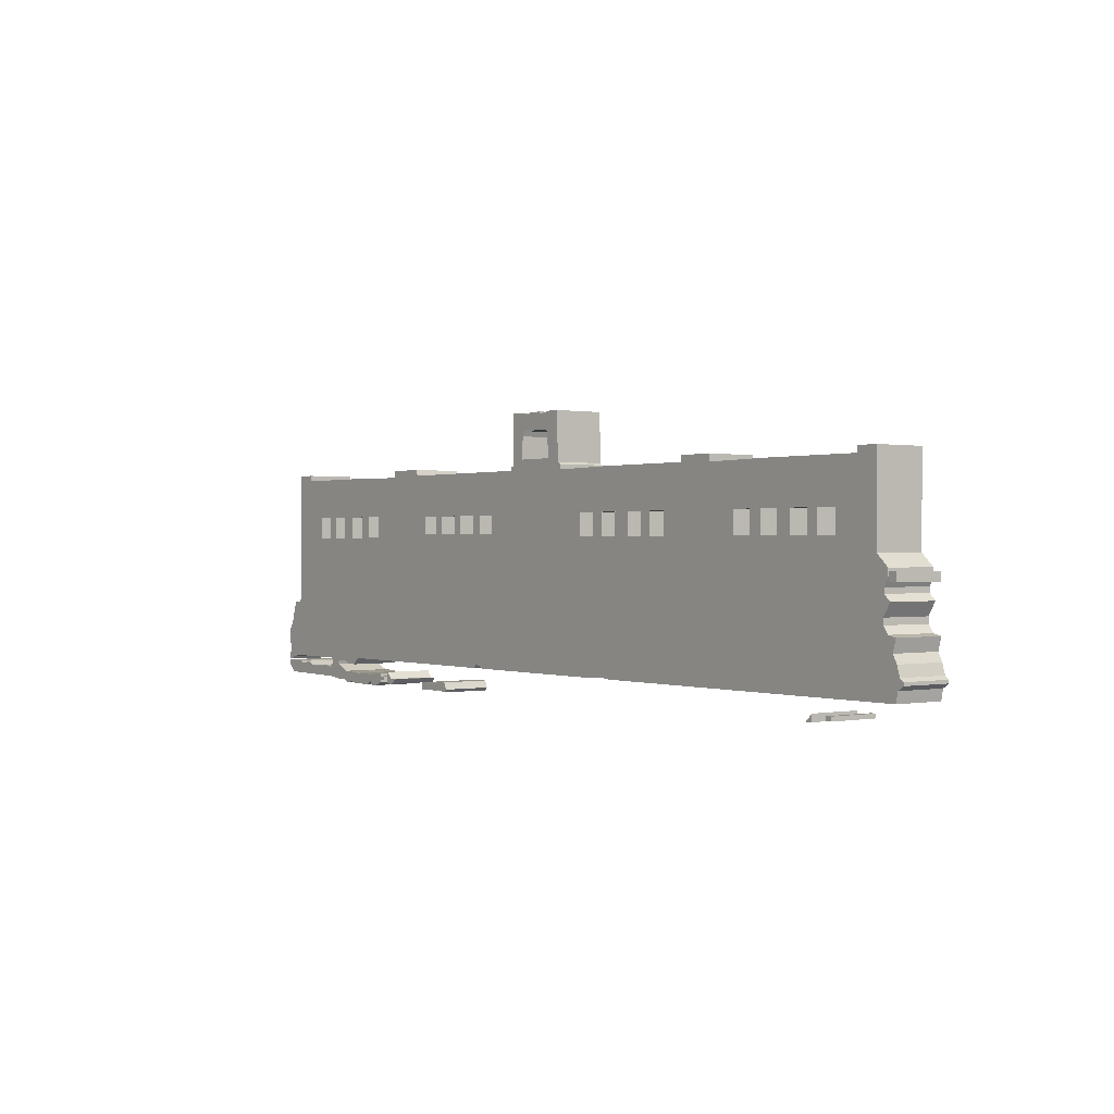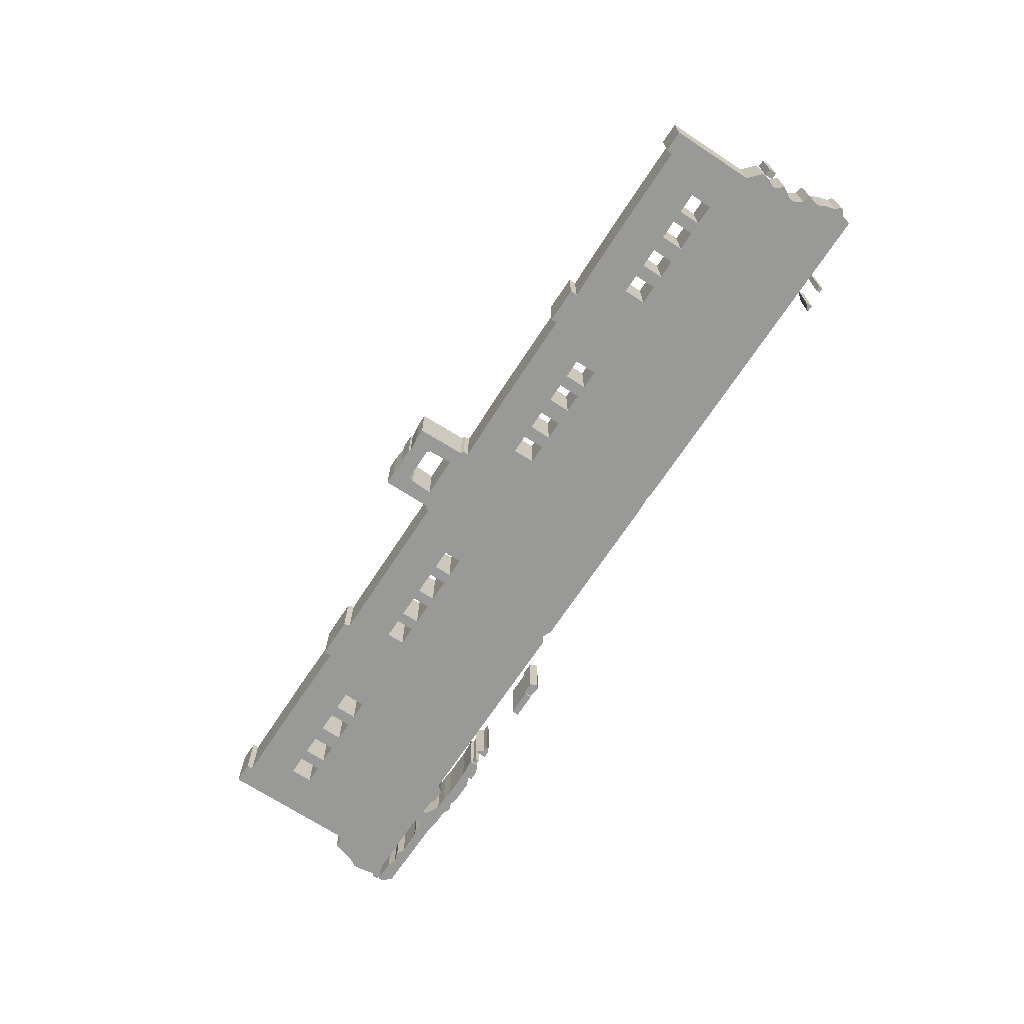
<metadata>
{"format":"obj","ext":"obj","renderer":"f3d","projection":"perspective","resolution":1024,"background":"white","views":[{"elev":0.3,"azim":-126.9,"up":"+Y"},{"elev":-68.8,"azim":-123.2,"up":"+Z"}]}
</metadata>
<code>
g sbg_cityforestunder_sm_building42
v 0.1 2.7 0
v 0.1 2.72 0
v -0.05 2.72 0
v -0.05 2.7 0
v -0.2 2.72 0
v -0.32 2.72 0
v -0.33 2.24 0
v -0.36 2.22 0
v -0.36 2.17 0
v -1.05 2.18 0
v -2.08 2.18 0
v -2.08 2.24 0
v -2.44 2.24 0
v -2.44 2.17 0
v -3.13 2.18 0
v -4.16 2.18 0
v -4.16 2.24 0
v -4.37 2.24 0
v -4.37 1.41 0
v -4.49 1.3 0
v -4.49 1.23 0
v -4.45 1.15 0
v -4.45 1.1 0
v -4.51 1.04 0
v -4.44 0.92 0
v -4.44 0.86 0
v -4.49 0.79 0
v -4.57 0.77 0
v -4.54 0.65 0
v -4.58 0.57 0
v -4.61 0.47 0
v -4.65 0.44 0
v -4.65 0.41 0
v -4.59 0.37 0
v -4.57 0.27 0
v -1.09 0.27 0
v -1 0.28 0
v -0.83 0.27 0
v 0.89 0.27 0
v 0.99 0.31 0
v 1.04 0.27 0
v 3.22 0.27 0
v 3.29 0.2 0
v 3.41 0.2 0
v 3.47 0.23 0
v 3.61 0.23 0
v 3.62 0.19 0
v 3.47 0.12 0
v 3.35 0.12 0
v 3.23 0.11 0
v 2.95 0.11 0
v 2.76 0.13 0
v 2.76 0.04 0
v 2.85 0 0
v 2.95 0 0
v 2.95 0.04 0
v 3.04 0 0
v 3.26 0 0
v 3.36 0.02 0
v 3.41 0 0
v 3.44 0 0
v 3.5 0.03 0
v 3.62 0.03 0
v 3.76 0.05 0
v 4.59 0.06 0
v 4.67 0.14 0
v 4.67 0.19 0
v 4.45 0.19 0
v 4.36 0.16 0
v 4.26 0.19 0
v 4.18 0.15 0
v 3.95 0.15 0
v 3.89 0.17 0
v 3.8 0.15 0
v 3.73 0.21 0
v 3.76 0.25 0
v 4.48 0.25 0
v 4.59 0.23 0
v 4.61 0.2 0
v 4.68 0.2 0
v 4.68 0.26 0
v 4.65 0.29 0
v 4.68 0.47 0
v 4.68 0.52 0
v 4.62 0.62 0
v 4.55 0.84 0
v 4.47 0.84 0
v 4.43 0.88 0
v 4.42 2.24 0
v 4.21 2.24 0
v 4.21 2.18 0
v 3.19 2.18 0
v 2.49 2.17 0
v 2.49 2.24 0
v 2.07 2.24 0
v 2.05 2.18 0
v 0.41 2.18 0
v 0.41 2.22 0
v 0.38 2.22 0
v 0.38 2.72 0
v 0.26 2.72 0
v -0.67 1.77 0
v -0.67 1.55 0
v -0.86 1.55 0
v -0.86 1.77 0
v -0.99 1.77 0
v -0.99 1.55 0
v -1.18 1.55 0
v -1.18 1.77 0
v -2.75 1.77 0
v -2.75 1.55 0
v -2.94 1.55 0
v -2.94 1.77 0
v -3.07 1.77 0
v -3.07 1.55 0
v -3.26 1.55 0
v -3.26 1.77 0
v 3.32 1.77 0
v 3.32 1.55 0
v 3.12 1.55 0
v 3.12 1.77 0
v 3 1.77 0
v 3 1.55 0
v 2.81 1.55 0
v 2.81 1.77 0
v -1.35 1.77 0
v -1.35 1.55 0
v -1.54 1.55 0
v -1.54 1.77 0
v -1.66 1.77 0
v -1.66 1.55 0
v -1.85 1.55 0
v -1.85 1.77 0
v -3.42 1.77 0
v -3.42 1.55 0
v -3.61 1.55 0
v -3.61 1.77 0
v -3.73 1.77 0
v -3.73 1.55 0
v -3.93 1.55 0
v -3.93 1.77 0
v 3.98 1.77 0
v 3.98 1.55 0
v 3.79 1.55 0
v 3.79 1.77 0
v 3.67 1.77 0
v 3.67 1.55 0
v 3.48 1.55 0
v 3.48 1.77 0
v 1.27 1.76 0
v 1.27 1.58 0
v 1.04 1.58 0
v 1.04 1.76 0
v 1.91 1.76 0
v 1.91 1.58 0
v 1.71 1.58 0
v 1.71 1.76 0
v 1.6 1.76 0
v 1.6 1.58 0
v 1.38 1.58 0
v 1.38 1.76 0
v 0.93 1.76 0
v 0.93 1.58 0
v 0.73 1.58 0
v 0.73 1.76 0
v 0.2 2.55 0
v 0.22 2.5 0
v 0.23 2.28 0
v -0.18 2.28 0
v -0.17 2.52 0
v -0.14 2.55 0
v 1.53 0.03 0
v 1.56 0 0
v 1.68 0.02 0
v 1.68 0.1 0
v 1.56 0.1 0
v 1.69 0.01 0
v 1.96 0.01 0
v 1.96 0.08 0
v 1.69 0.08 0
v 2.56 0.08 0
v 2.49 0.08 0
v 2.54 0.03 0
v 2.62 0.03 0
v 2.62 0.15 0
v 2.7 0.06 0
v 2.75 0.06 0
v 2.75 0.1 0
v 2.7 0.1 0
v -3.67 0.07 0
v -3.6 0.07 0
v -3.67 0.14 0
v -3.88 0.09 0
v -3.83 0.09 0
v -3.83 0.13 0
v -3.88 0.13 0
v -4.57 1.19 0
v -4.5 1.19 0
v -4.5 1.27 0
v -4.57 1.27 0
v 0.1 2.7 0.5
v 0.1 2.72 0.5
v -0.05 2.72 0.5
v -0.05 2.7 0.5
v -0.2 2.72 0.5
v -0.32 2.72 0.5
v -0.33 2.24 0.5
v -0.36 2.22 0.5
v -0.36 2.17 0.5
v -1.05 2.18 0.5
v -2.08 2.18 0.5
v -2.08 2.24 0.5
v -2.44 2.24 0.5
v -2.44 2.17 0.5
v -3.13 2.18 0.5
v -4.16 2.18 0.5
v -4.16 2.24 0.5
v -4.37 2.24 0.5
v -4.37 1.41 0.5
v -4.49 1.3 0.5
v -4.49 1.23 0.5
v -4.45 1.15 0.5
v -4.45 1.1 0.5
v -4.51 1.04 0.5
v -4.44 0.92 0.5
v -4.44 0.86 0.5
v -4.49 0.79 0.5
v -4.57 0.77 0.5
v -4.54 0.65 0.5
v -4.58 0.57 0.5
v -4.61 0.47 0.5
v -4.65 0.44 0.5
v -4.65 0.41 0.5
v -4.59 0.37 0.5
v -4.57 0.27 0.5
v -1.09 0.27 0.5
v -1 0.28 0.5
v -0.83 0.27 0.5
v 0.89 0.27 0.5
v 0.99 0.31 0.5
v 1.04 0.27 0.5
v 3.22 0.27 0.5
v 3.29 0.2 0.5
v 3.41 0.2 0.5
v 3.47 0.23 0.5
v 3.61 0.23 0.5
v 3.62 0.19 0.5
v 3.47 0.12 0.5
v 3.35 0.12 0.5
v 3.23 0.11 0.5
v 2.95 0.11 0.5
v 2.76 0.13 0.5
v 2.76 0.04 0.5
v 2.85 0 0.5
v 2.95 0 0.5
v 2.95 0.04 0.5
v 3.04 0 0.5
v 3.26 0 0.5
v 3.36 0.02 0.5
v 3.41 0 0.5
v 3.44 0 0.5
v 3.5 0.03 0.5
v 3.62 0.03 0.5
v 3.76 0.05 0.5
v 4.59 0.06 0.5
v 4.67 0.14 0.5
v 4.67 0.19 0.5
v 4.45 0.19 0.5
v 4.36 0.16 0.5
v 4.26 0.19 0.5
v 4.18 0.15 0.5
v 3.95 0.15 0.5
v 3.89 0.17 0.5
v 3.8 0.15 0.5
v 3.73 0.21 0.5
v 3.76 0.25 0.5
v 4.48 0.25 0.5
v 4.59 0.23 0.5
v 4.61 0.2 0.5
v 4.68 0.2 0.5
v 4.68 0.26 0.5
v 4.65 0.29 0.5
v 4.68 0.47 0.5
v 4.68 0.52 0.5
v 4.62 0.62 0.5
v 4.55 0.84 0.5
v 4.47 0.84 0.5
v 4.43 0.88 0.5
v 4.42 2.24 0.5
v 4.21 2.24 0.5
v 4.21 2.18 0.5
v 3.19 2.18 0.5
v 2.49 2.17 0.5
v 2.49 2.24 0.5
v 2.07 2.24 0.5
v 2.05 2.18 0.5
v 0.41 2.18 0.5
v 0.41 2.22 0.5
v 0.38 2.22 0.5
v 0.38 2.72 0.5
v 0.26 2.72 0.5
v -0.67 1.77 0.5
v -0.67 1.55 0.5
v -0.86 1.55 0.5
v -0.86 1.77 0.5
v -0.99 1.77 0.5
v -0.99 1.55 0.5
v -1.18 1.55 0.5
v -1.18 1.77 0.5
v -2.75 1.77 0.5
v -2.75 1.55 0.5
v -2.94 1.55 0.5
v -2.94 1.77 0.5
v -3.07 1.77 0.5
v -3.07 1.55 0.5
v -3.26 1.55 0.5
v -3.26 1.77 0.5
v 3.32 1.77 0.5
v 3.32 1.55 0.5
v 3.12 1.55 0.5
v 3.12 1.77 0.5
v 3 1.77 0.5
v 3 1.55 0.5
v 2.81 1.55 0.5
v 2.81 1.77 0.5
v -1.35 1.77 0.5
v -1.35 1.55 0.5
v -1.54 1.55 0.5
v -1.54 1.77 0.5
v -1.66 1.77 0.5
v -1.66 1.55 0.5
v -1.85 1.55 0.5
v -1.85 1.77 0.5
v -3.42 1.77 0.5
v -3.42 1.55 0.5
v -3.61 1.55 0.5
v -3.61 1.77 0.5
v -3.73 1.77 0.5
v -3.73 1.55 0.5
v -3.93 1.55 0.5
v -3.93 1.77 0.5
v 3.98 1.77 0.5
v 3.98 1.55 0.5
v 3.79 1.55 0.5
v 3.79 1.77 0.5
v 3.67 1.77 0.5
v 3.67 1.55 0.5
v 3.48 1.55 0.5
v 3.48 1.77 0.5
v 1.27 1.76 0.5
v 1.27 1.58 0.5
v 1.04 1.58 0.5
v 1.04 1.76 0.5
v 1.91 1.76 0.5
v 1.91 1.58 0.5
v 1.71 1.58 0.5
v 1.71 1.76 0.5
v 1.6 1.76 0.5
v 1.6 1.58 0.5
v 1.38 1.58 0.5
v 1.38 1.76 0.5
v 0.93 1.76 0.5
v 0.93 1.58 0.5
v 0.73 1.58 0.5
v 0.73 1.76 0.5
v 0.2 2.55 0.5
v 0.22 2.5 0.5
v 0.23 2.28 0.5
v -0.18 2.28 0.5
v -0.17 2.52 0.5
v -0.14 2.55 0.5
v 1.53 0.03 0.5
v 1.56 0 0.5
v 1.68 0.02 0.5
v 1.68 0.1 0.5
v 1.56 0.1 0.5
v 1.69 0.01 0.5
v 1.96 0.01 0.5
v 1.96 0.08 0.5
v 1.69 0.08 0.5
v 2.56 0.08 0.5
v 2.49 0.08 0.5
v 2.54 0.03 0.5
v 2.62 0.03 0.5
v 2.62 0.15 0.5
v 2.7 0.06 0.5
v 2.75 0.06 0.5
v 2.75 0.1 0.5
v 2.7 0.1 0.5
v -3.67 0.07 0.5
v -3.6 0.07 0.5
v -3.67 0.14 0.5
v -3.88 0.09 0.5
v -3.83 0.09 0.5
v -3.83 0.13 0.5
v -3.88 0.13 0.5
v -4.57 1.19 0.5
v -4.5 1.19 0.5
v -4.5 1.27 0.5
v -4.57 1.27 0.5
g sbg_cityforestunder_sm_building42_0
f 168 167 99
f 99 98 97
f 96 95 93
f 95 94 93
f 149 118 92
f 146 92 91
f 91 90 89
f 89 143 142
f 87 86 85
f 88 87 77
f 79 78 81
f 85 84 83
f 77 83 82
f 78 82 81
f 77 85 83
f 81 80 79
f 78 77 82
f 77 87 85
f 144 143 88
f 88 77 76
f 76 144 88
f 74 73 72
f 71 70 69
f 69 68 65
f 66 65 67
f 71 69 65
f 74 71 64
f 65 68 67
f 71 65 64
f 75 74 64
f 64 63 47
f 75 64 47
f 61 60 48
f 59 49 48
f 51 50 57
f 56 51 57
f 56 54 51
f 58 57 50
f 56 55 54
f 54 53 52
f 54 52 51
f 58 50 49
f 59 58 49
f 60 59 48
f 62 61 48
f 63 62 48
f 63 48 47
f 75 46 76
f 47 46 75
f 44 43 42
f 45 44 42
f 42 124 123
f 40 163 152
f 36 128 127
f 35 115 112
f 35 29 26
f 34 33 31
f 34 29 35
f 30 29 34
f 33 32 31
f 116 35 26
f 35 116 115
f 31 30 34
f 26 135 116
f 29 28 27
f 29 27 26
f 136 135 26
f 35 112 111
f 25 24 23
f 25 139 26
f 139 136 26
f 140 139 25
f 22 140 23
f 19 140 22
f 21 19 22
f 19 18 16
f 18 17 16
f 16 15 137
f 14 13 11
f 13 12 11
f 110 14 133
f 111 110 133
f 14 11 133
f 15 14 110
f 15 110 113
f 113 112 114
f 15 113 114
f 15 114 117
f 117 116 134
f 15 117 134
f 15 134 137
f 137 136 138
f 16 137 138
f 16 138 141
f 19 16 141
f 19 141 140
f 20 19 21
f 23 140 25
f 139 138 136
f 36 35 111
f 36 111 132
f 135 134 116
f 36 132 131
f 36 131 128
f 115 114 112
f 36 127 108
f 37 36 108
f 133 11 130
f 102 105 10
f 105 104 106
f 105 106 10
f 106 109 10
f 109 108 126
f 109 126 10
f 126 129 10
f 129 128 130
f 11 10 129
f 130 11 129
f 9 102 10
f 111 133 132
f 37 108 107
f 37 107 104
f 131 130 128
f 38 37 104
f 38 104 103
f 127 126 108
f 39 38 103
f 39 103 164
f 107 106 104
f 40 39 164
f 40 164 163
f 9 97 164
f 9 8 7
f 9 7 169
f 125 93 92
f 121 120 122
f 125 154 93
f 154 96 93
f 103 9 164
f 154 125 155
f 154 157 96
f 157 158 96
f 125 124 155
f 42 155 124
f 151 150 160
f 41 159 156
f 42 41 155
f 42 123 120
f 157 156 159
f 157 159 158
f 158 161 96
f 161 150 96
f 161 160 150
f 150 97 96
f 97 150 153
f 41 160 159
f 40 151 160
f 153 152 163
f 153 163 162
f 97 153 162
f 97 162 165
f 97 165 164
f 41 40 160
f 40 152 151
f 41 156 155
f 42 120 119
f 123 122 120
f 42 119 148
f 45 42 148
f 119 118 148
f 102 9 103
f 145 144 146
f 118 121 92
f 121 122 92
f 122 125 92
f 118 149 148
f 46 45 148
f 46 148 147
f 147 146 144
f 46 147 76
f 147 144 76
f 89 88 143
f 91 89 142
f 142 145 91
f 145 146 91
f 146 149 92
f 97 9 168
f 7 6 170
f 4 3 2
f 4 2 1
f 4 1 171
f 5 4 171
f 1 166 171
f 5 171 170
f 6 5 170
f 7 170 169
f 9 169 168
f 99 97 168
f 167 100 99
f 100 167 166
f 101 100 166
f 101 166 1
f 176 175 174
f 176 174 173
f 176 173 172
f 180 179 178
f 180 178 177
f 184 183 181
f 183 182 181
f 185 184 181
f 189 188 187
f 189 187 186
f 192 191 190
f 196 195 194
f 196 194 193
f 200 199 198
f 200 198 197
f 168 367 167
f 367 168 368
f 98 297 97
f 297 98 298
f 99 298 98
f 298 99 299
f 96 295 95
f 295 96 296
f 94 293 93
f 293 94 294
f 95 294 94
f 294 95 295
f 92 291 91
f 291 92 292
f 90 289 89
f 289 90 290
f 91 290 90
f 290 91 291
f 143 342 142
f 342 143 343
f 86 285 85
f 285 86 286
f 87 286 86
f 286 87 287
f 88 287 87
f 287 88 288
f 79 278 78
f 278 79 279
f 84 283 83
f 283 84 284
f 85 284 84
f 284 85 285
f 83 282 82
f 282 83 283
f 82 281 81
f 281 82 282
f 80 279 79
f 279 80 280
f 81 280 80
f 280 81 281
f 78 277 77
f 277 78 278
f 144 343 143
f 343 144 344
f 77 276 76
f 276 77 277
f 73 272 72
f 272 73 273
f 74 273 73
f 273 74 274
f 72 274 74
f 274 72 272
f 70 269 69
f 269 70 270
f 71 270 70
f 270 71 271
f 69 268 68
f 268 69 269
f 66 265 65
f 265 66 266
f 67 266 66
f 266 67 267
f 74 271 71
f 271 74 274
f 68 267 67
f 267 68 268
f 65 264 64
f 264 65 265
f 75 274 74
f 274 75 275
f 64 263 63
f 263 64 264
f 61 260 60
f 260 61 261
f 49 248 48
f 248 49 249
f 51 250 50
f 250 51 251
f 57 256 56
f 256 57 257
f 58 257 57
f 257 58 258
f 55 254 54
f 254 55 255
f 56 255 55
f 255 56 256
f 53 252 52
f 252 53 253
f 54 253 53
f 253 54 254
f 52 251 51
f 251 52 252
f 50 249 49
f 249 50 250
f 59 258 58
f 258 59 259
f 60 259 59
f 259 60 260
f 62 261 61
f 261 62 262
f 63 262 62
f 262 63 263
f 48 247 47
f 247 48 248
f 76 275 75
f 275 76 276
f 47 246 46
f 246 47 247
f 43 242 42
f 242 43 243
f 44 243 43
f 243 44 244
f 45 244 44
f 244 45 245
f 124 323 123
f 323 124 324
f 128 327 127
f 327 128 328
f 34 233 33
f 233 34 234
f 35 234 34
f 234 35 235
f 30 229 29
f 229 30 230
f 32 231 31
f 231 32 232
f 33 232 32
f 232 33 233
f 116 315 115
f 315 116 316
f 31 230 30
f 230 31 231
f 28 227 27
f 227 28 228
f 29 228 28
f 228 29 229
f 27 226 26
f 226 27 227
f 136 335 135
f 335 136 336
f 112 311 111
f 311 112 312
f 24 223 23
f 223 24 224
f 25 224 24
f 224 25 225
f 26 225 25
f 225 26 226
f 140 339 139
f 339 140 340
f 23 222 22
f 222 23 223
f 22 221 21
f 221 22 222
f 19 218 18
f 218 19 219
f 17 216 16
f 216 17 217
f 18 217 17
f 217 18 218
f 16 215 15
f 215 16 216
f 14 213 13
f 213 14 214
f 12 211 11
f 211 12 212
f 13 212 12
f 212 13 213
f 111 310 110
f 310 111 311
f 15 214 14
f 214 15 215
f 110 313 113
f 313 110 310
f 113 312 112
f 312 113 313
f 114 317 117
f 317 114 314
f 117 316 116
f 316 117 317
f 134 337 137
f 337 134 334
f 137 336 136
f 336 137 337
f 138 341 141
f 341 138 338
f 141 340 140
f 340 141 341
f 20 219 19
f 219 20 220
f 21 220 20
f 220 21 221
f 139 338 138
f 338 139 339
f 36 235 35
f 235 36 236
f 135 334 134
f 334 135 335
f 132 331 131
f 331 132 332
f 115 314 114
f 314 115 315
f 37 236 36
f 236 37 237
f 130 333 133
f 333 130 330
f 102 305 105
f 305 102 302
f 105 304 104
f 304 105 305
f 106 309 109
f 309 106 306
f 109 308 108
f 308 109 309
f 126 329 129
f 329 126 326
f 129 328 128
f 328 129 329
f 11 210 10
f 210 11 211
f 10 209 9
f 209 10 210
f 133 332 132
f 332 133 333
f 108 307 107
f 307 108 308
f 131 330 130
f 330 131 331
f 38 237 37
f 237 38 238
f 104 303 103
f 303 104 304
f 127 326 126
f 326 127 327
f 39 238 38
f 238 39 239
f 107 306 106
f 306 107 307
f 40 239 39
f 239 40 240
f 164 363 163
f 363 164 364
f 8 207 7
f 207 8 208
f 9 208 8
f 208 9 209
f 93 292 92
f 292 93 293
f 121 320 120
f 320 121 321
f 155 354 154
f 354 155 355
f 154 357 157
f 357 154 354
f 125 324 124
f 324 125 325
f 151 350 150
f 350 151 351
f 42 241 41
f 241 42 242
f 157 356 156
f 356 157 357
f 159 358 158
f 358 159 359
f 158 361 161
f 361 158 358
f 161 360 160
f 360 161 361
f 97 296 96
f 296 97 297
f 150 353 153
f 353 150 350
f 160 359 159
f 359 160 360
f 153 352 152
f 352 153 353
f 163 362 162
f 362 163 363
f 162 365 165
f 365 162 362
f 165 364 164
f 364 165 365
f 41 240 40
f 240 41 241
f 152 351 151
f 351 152 352
f 156 355 155
f 355 156 356
f 120 319 119
f 319 120 320
f 123 322 122
f 322 123 323
f 119 318 118
f 318 119 319
f 103 302 102
f 302 103 303
f 145 344 144
f 344 145 345
f 118 321 121
f 321 118 318
f 122 325 125
f 325 122 322
f 149 348 148
f 348 149 349
f 46 245 45
f 245 46 246
f 148 347 147
f 347 148 348
f 147 346 146
f 346 147 347
f 89 288 88
f 288 89 289
f 142 345 145
f 345 142 342
f 146 349 149
f 349 146 346
f 7 206 6
f 206 7 207
f 3 202 2
f 202 3 203
f 4 203 3
f 203 4 204
f 2 201 1
f 201 2 202
f 5 204 4
f 204 5 205
f 166 371 171
f 371 166 366
f 171 370 170
f 370 171 371
f 6 205 5
f 205 6 206
f 170 369 169
f 369 170 370
f 169 368 168
f 368 169 369
f 100 299 99
f 299 100 300
f 167 366 166
f 366 167 367
f 101 300 100
f 300 101 301
f 1 301 101
f 301 1 201
f 175 374 174
f 374 175 375
f 176 375 175
f 375 176 376
f 174 373 173
f 373 174 374
f 173 372 172
f 372 173 373
f 172 376 176
f 376 172 372
f 179 378 178
f 378 179 379
f 180 379 179
f 379 180 380
f 178 377 177
f 377 178 378
f 177 380 180
f 380 177 377
f 184 383 183
f 383 184 384
f 182 381 181
f 381 182 382
f 183 382 182
f 382 183 383
f 185 384 184
f 384 185 385
f 181 385 185
f 385 181 381
f 188 387 187
f 387 188 388
f 189 388 188
f 388 189 389
f 187 386 186
f 386 187 387
f 186 389 189
f 389 186 386
f 191 390 190
f 390 191 391
f 192 391 191
f 391 192 392
f 190 392 192
f 392 190 390
f 195 394 194
f 394 195 395
f 196 395 195
f 395 196 396
f 194 393 193
f 393 194 394
f 193 396 196
f 396 193 393
f 199 398 198
f 398 199 399
f 200 399 199
f 399 200 400
f 198 397 197
f 397 198 398
f 197 400 200
f 400 197 397
f 299 367 368
f 297 298 299
f 293 295 296
f 293 294 295
f 292 318 349
f 291 292 346
f 289 290 291
f 342 343 289
f 285 286 287
f 277 287 288
f 281 278 279
f 283 284 285
f 282 283 277
f 281 282 278
f 283 285 277
f 279 280 281
f 282 277 278
f 285 287 277
f 288 343 344
f 276 277 288
f 288 344 276
f 272 273 274
f 269 270 271
f 265 268 269
f 267 265 266
f 265 269 271
f 264 271 274
f 267 268 265
f 264 265 271
f 264 274 275
f 247 263 264
f 247 264 275
f 248 260 261
f 248 249 259
f 257 250 251
f 257 251 256
f 251 254 256
f 250 257 258
f 254 255 256
f 252 253 254
f 251 252 254
f 249 250 258
f 249 258 259
f 248 259 260
f 248 261 262
f 248 262 263
f 247 248 263
f 276 246 275
f 275 246 247
f 242 243 244
f 242 244 245
f 323 324 242
f 352 363 240
f 327 328 236
f 312 315 235
f 226 229 235
f 231 233 234
f 235 229 234
f 234 229 230
f 231 232 233
f 226 235 316
f 315 316 235
f 234 230 231
f 316 335 226
f 227 228 229
f 226 227 229
f 226 335 336
f 311 312 235
f 223 224 225
f 226 339 225
f 226 336 339
f 225 339 340
f 223 340 222
f 222 340 219
f 222 219 221
f 216 218 219
f 216 217 218
f 337 215 216
f 211 213 214
f 211 212 213
f 333 214 310
f 333 310 311
f 333 211 214
f 310 214 215
f 313 310 215
f 314 312 313
f 314 313 215
f 317 314 215
f 334 316 317
f 334 317 215
f 337 334 215
f 338 336 337
f 338 337 216
f 341 338 216
f 341 216 219
f 340 341 219
f 221 219 220
f 225 340 223
f 336 338 339
f 311 235 236
f 332 311 236
f 316 334 335
f 331 332 236
f 328 331 236
f 312 314 315
f 308 327 236
f 308 236 237
f 330 211 333
f 210 305 302
f 306 304 305
f 210 306 305
f 210 309 306
f 326 308 309
f 210 326 309
f 210 329 326
f 330 328 329
f 329 210 211
f 329 211 330
f 210 302 209
f 332 333 311
f 307 308 237
f 304 307 237
f 328 330 331
f 304 237 238
f 303 304 238
f 308 326 327
f 303 238 239
f 364 303 239
f 304 306 307
f 364 239 240
f 363 364 240
f 364 297 209
f 207 208 209
f 369 207 209
f 292 293 325
f 322 320 321
f 293 354 325
f 293 296 354
f 364 209 303
f 355 325 354
f 296 357 354
f 296 358 357
f 355 324 325
f 324 355 242
f 360 350 351
f 356 359 241
f 355 241 242
f 320 323 242
f 359 356 357
f 358 359 357
f 296 361 358
f 296 350 361
f 350 360 361
f 296 297 350
f 353 350 297
f 359 360 241
f 360 351 240
f 363 352 353
f 362 363 353
f 362 353 297
f 365 362 297
f 364 365 297
f 360 240 241
f 351 352 240
f 355 356 241
f 319 320 242
f 320 322 323
f 348 319 242
f 348 242 245
f 348 318 319
f 303 209 302
f 346 344 345
f 292 321 318
f 292 322 321
f 292 325 322
f 348 349 318
f 348 245 246
f 347 348 246
f 344 346 347
f 276 347 246
f 276 344 347
f 343 288 289
f 342 289 291
f 291 345 342
f 291 346 345
f 292 349 346
f 368 209 297
f 370 206 207
f 202 203 204
f 201 202 204
f 371 201 204
f 371 204 205
f 371 366 201
f 370 371 205
f 370 205 206
f 369 370 207
f 368 369 209
f 368 297 299
f 299 300 367
f 366 367 300
f 366 300 301
f 201 366 301
f 374 375 376
f 373 374 376
f 372 373 376
f 378 379 380
f 377 378 380
f 381 383 384
f 381 382 383
f 381 384 385
f 387 388 389
f 386 387 389
f 390 391 392
f 394 395 396
f 393 394 396
f 398 399 400
f 397 398 400

</code>
